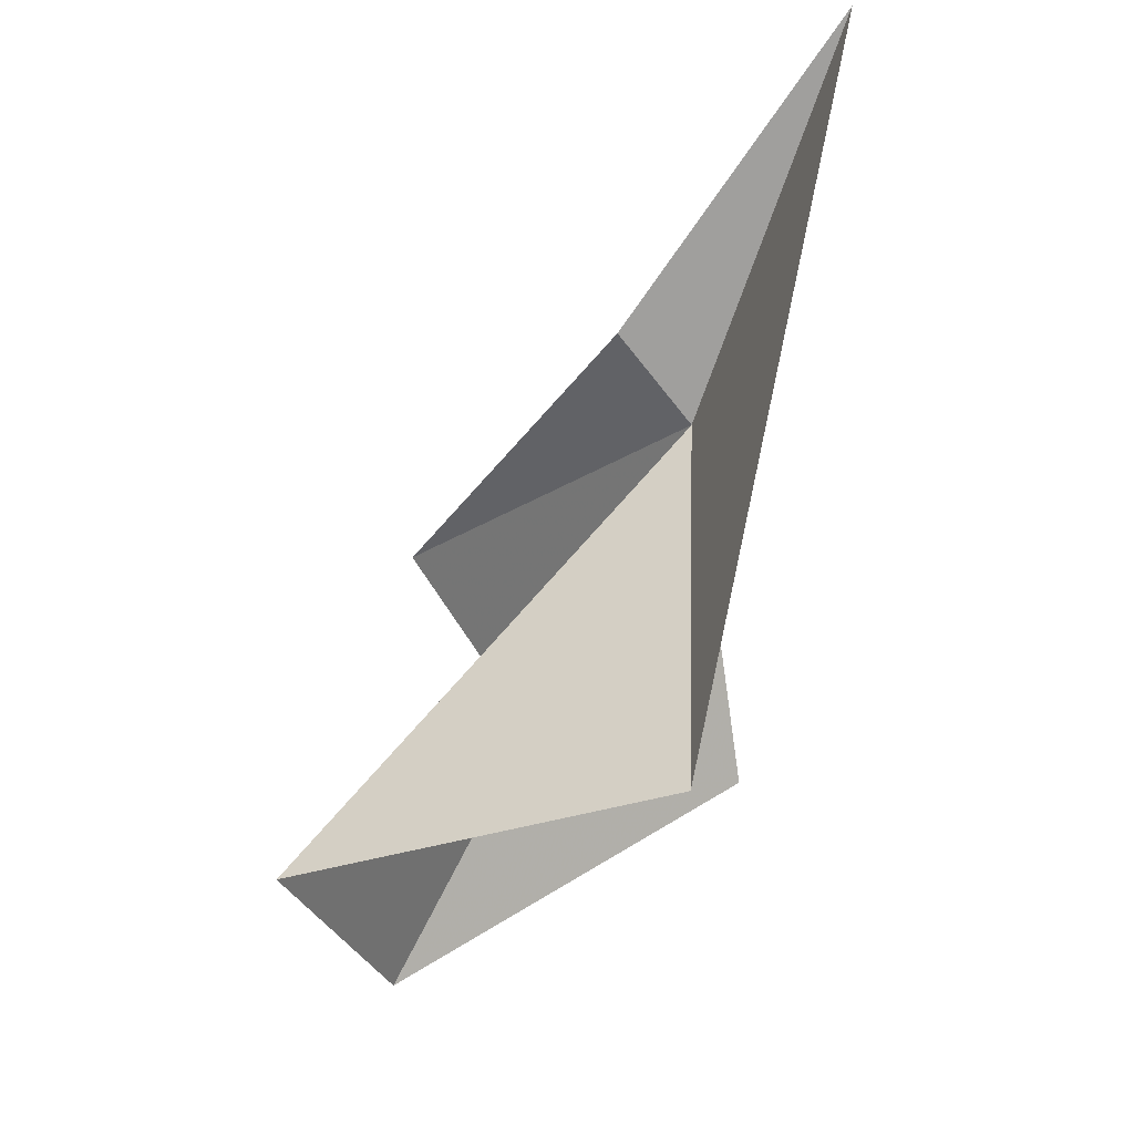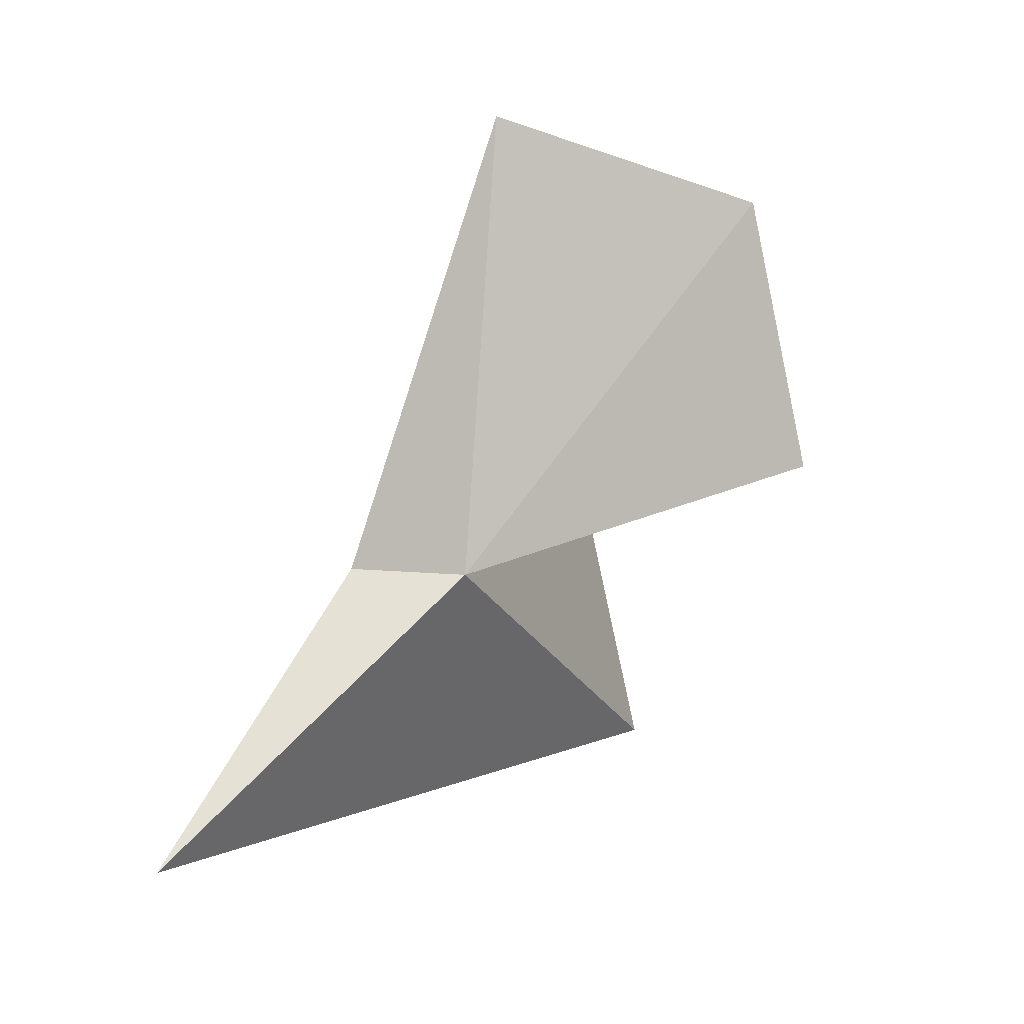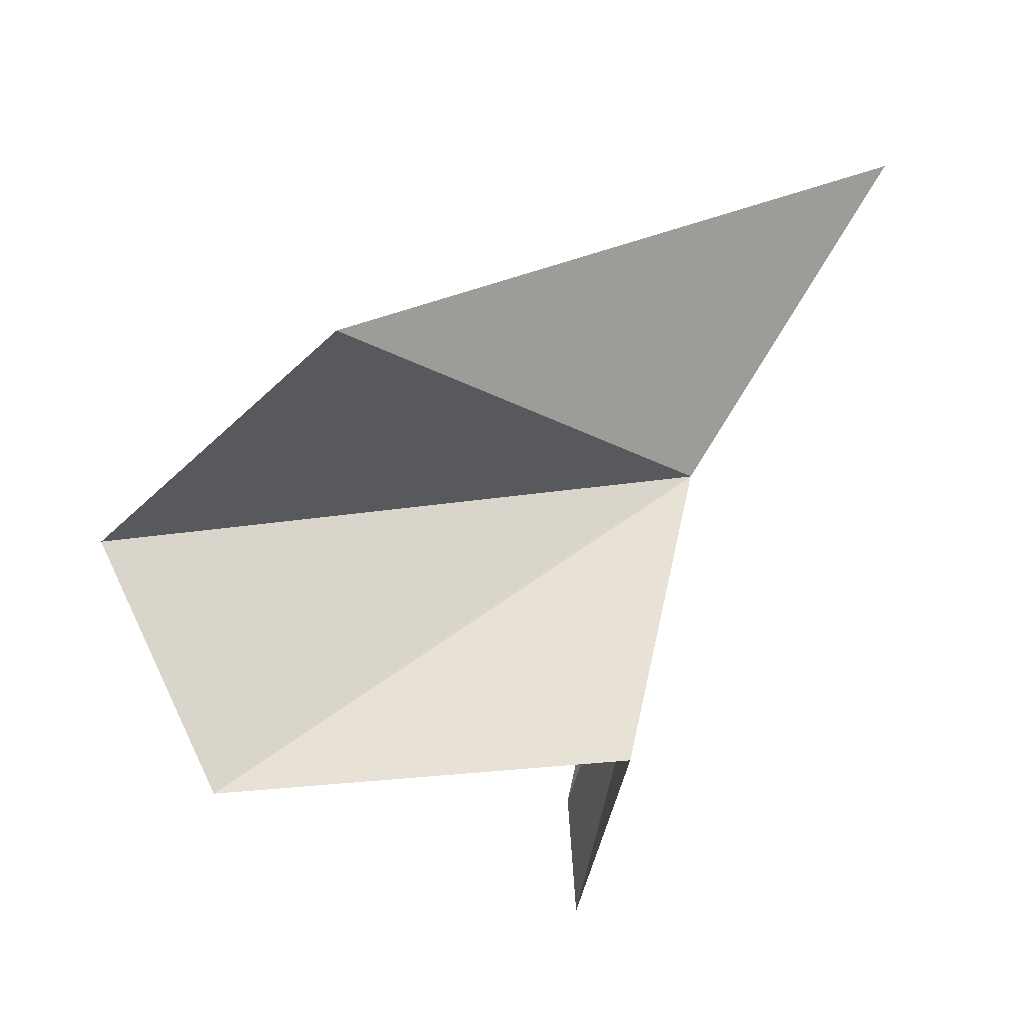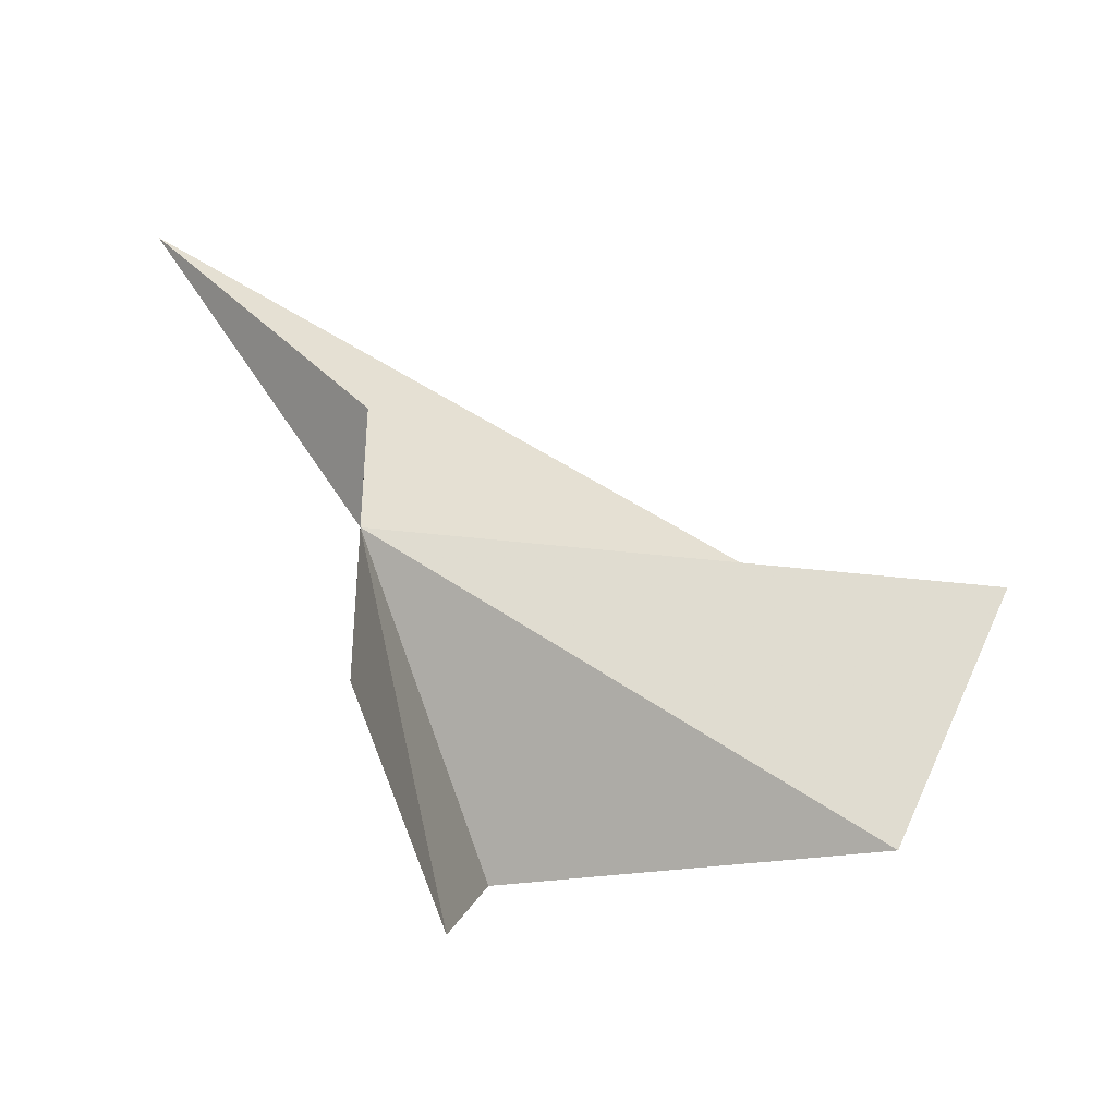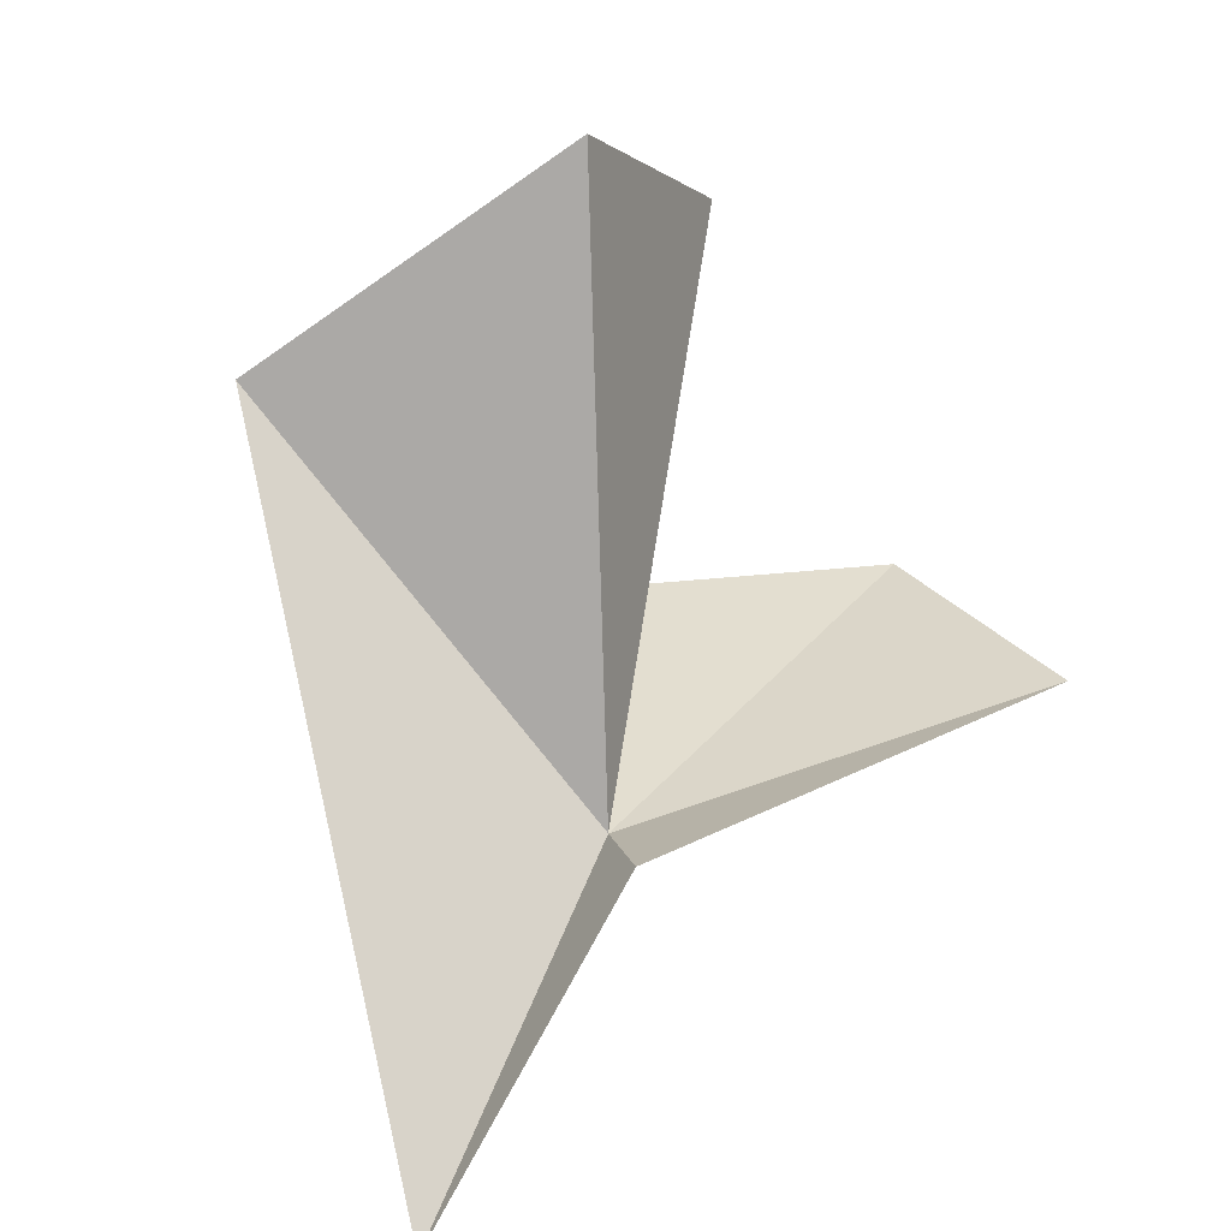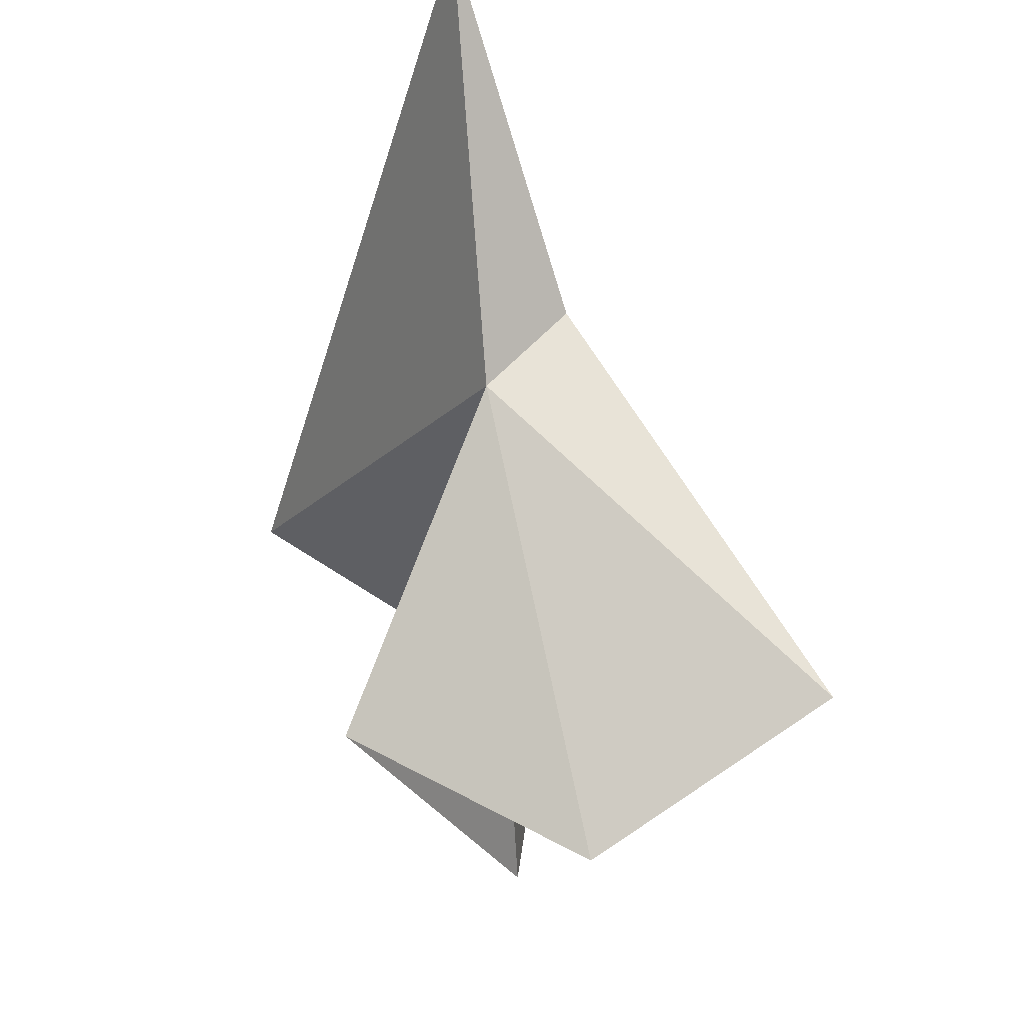
<metadata>
{"format":"obj","ext":"obj","renderer":"f3d","projection":"perspective","resolution":1024,"background":"white","views":[{"elev":43.5,"azim":44.0,"up":"+Y"},{"elev":-76.2,"azim":-48.5,"up":"+Z"},{"elev":-11.3,"azim":83.9,"up":"+Y"},{"elev":-27.8,"azim":-77.6,"up":"+Y"},{"elev":23.3,"azim":-151.1,"up":"+Z"},{"elev":-25.2,"azim":-167.2,"up":"+Y"}]}
</metadata>
<code>
v -3.943 -4.413 30.01
v -4.398 -3.889 30.17
v -5.829 -6.334 30.57
v -2.968 -6.334 30.57
v -3.459 -6.51 32.99
v -3.499 -4.996 33.7
v -4.057 -2.237 28.64
v -1.838 -4.095 32.36
v -4.398 -7.149 30.7
f 1 3 2
f 1 5 4
f 1 6 5
f 1 2 7
f 1 7 8
f 1 8 6
f 1 4 9
f 1 9 3

</code>
